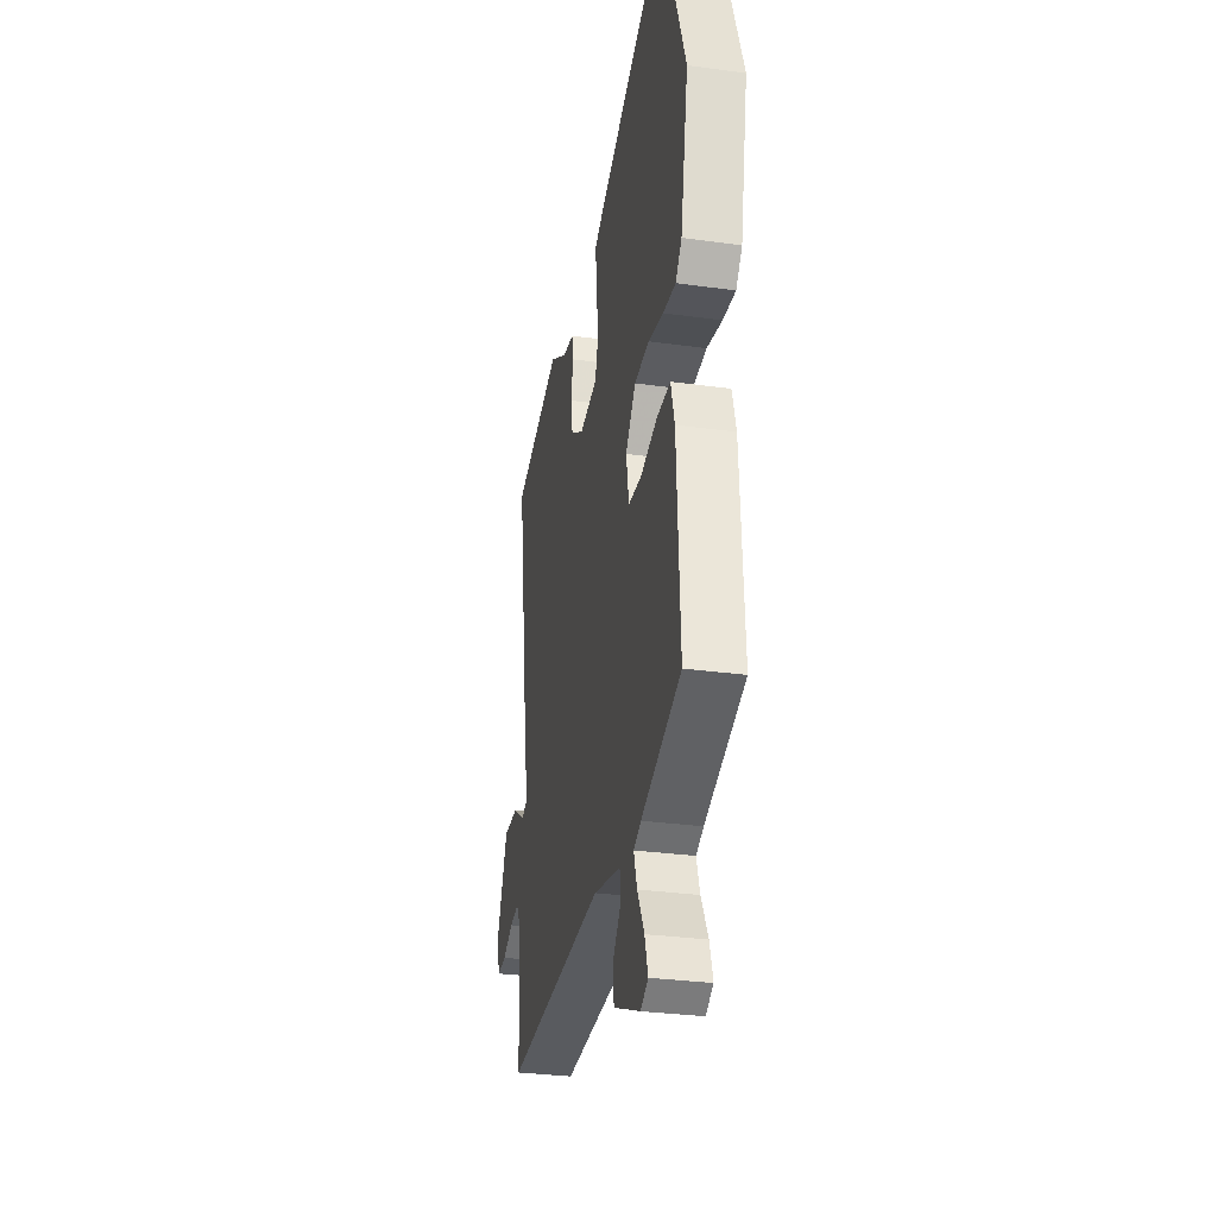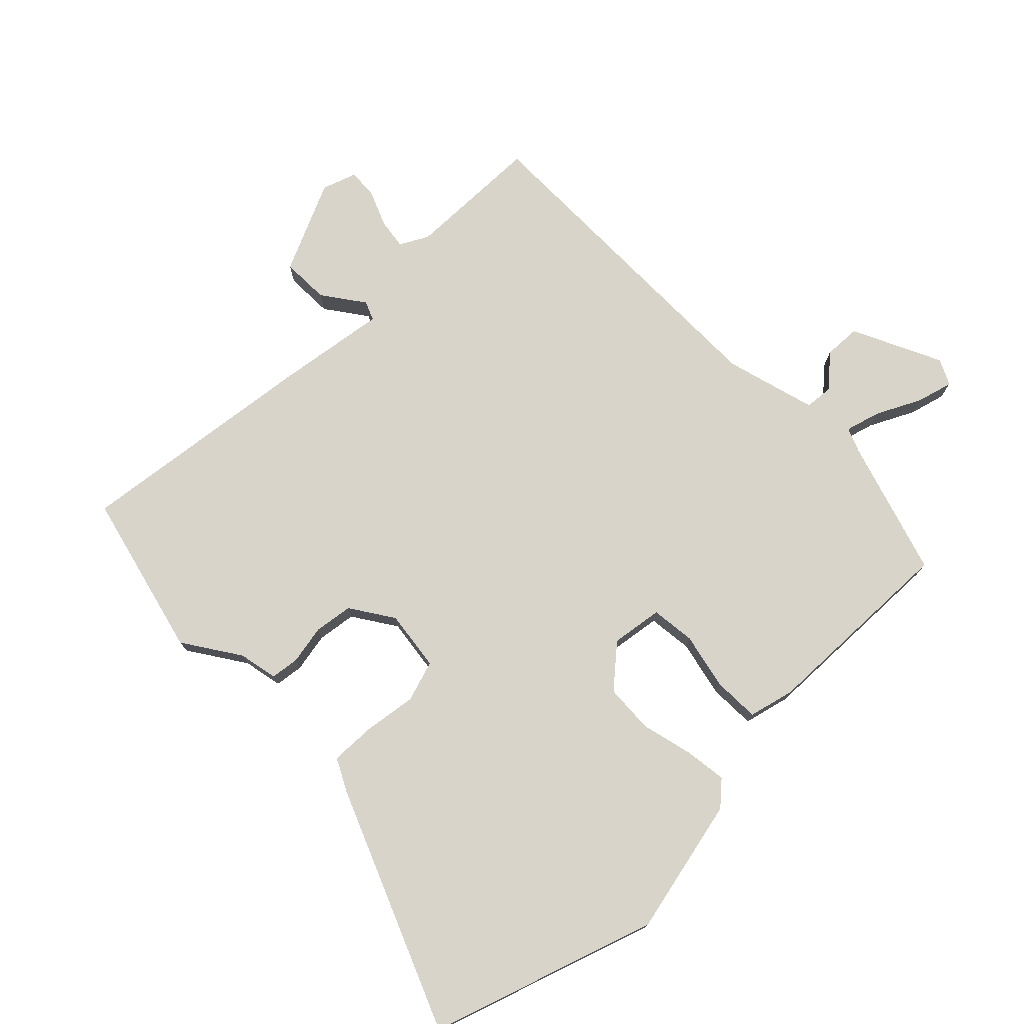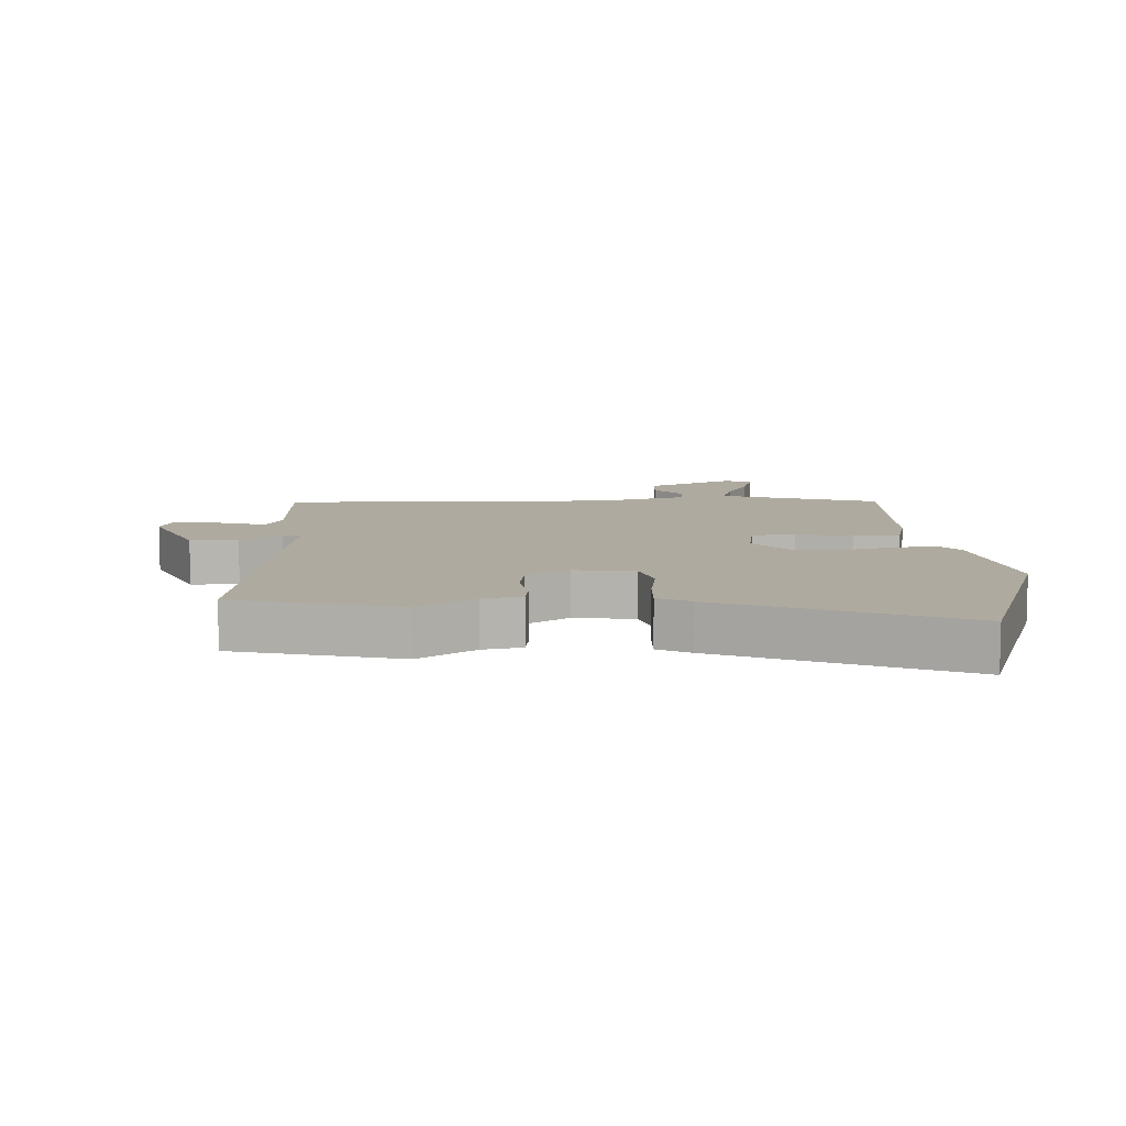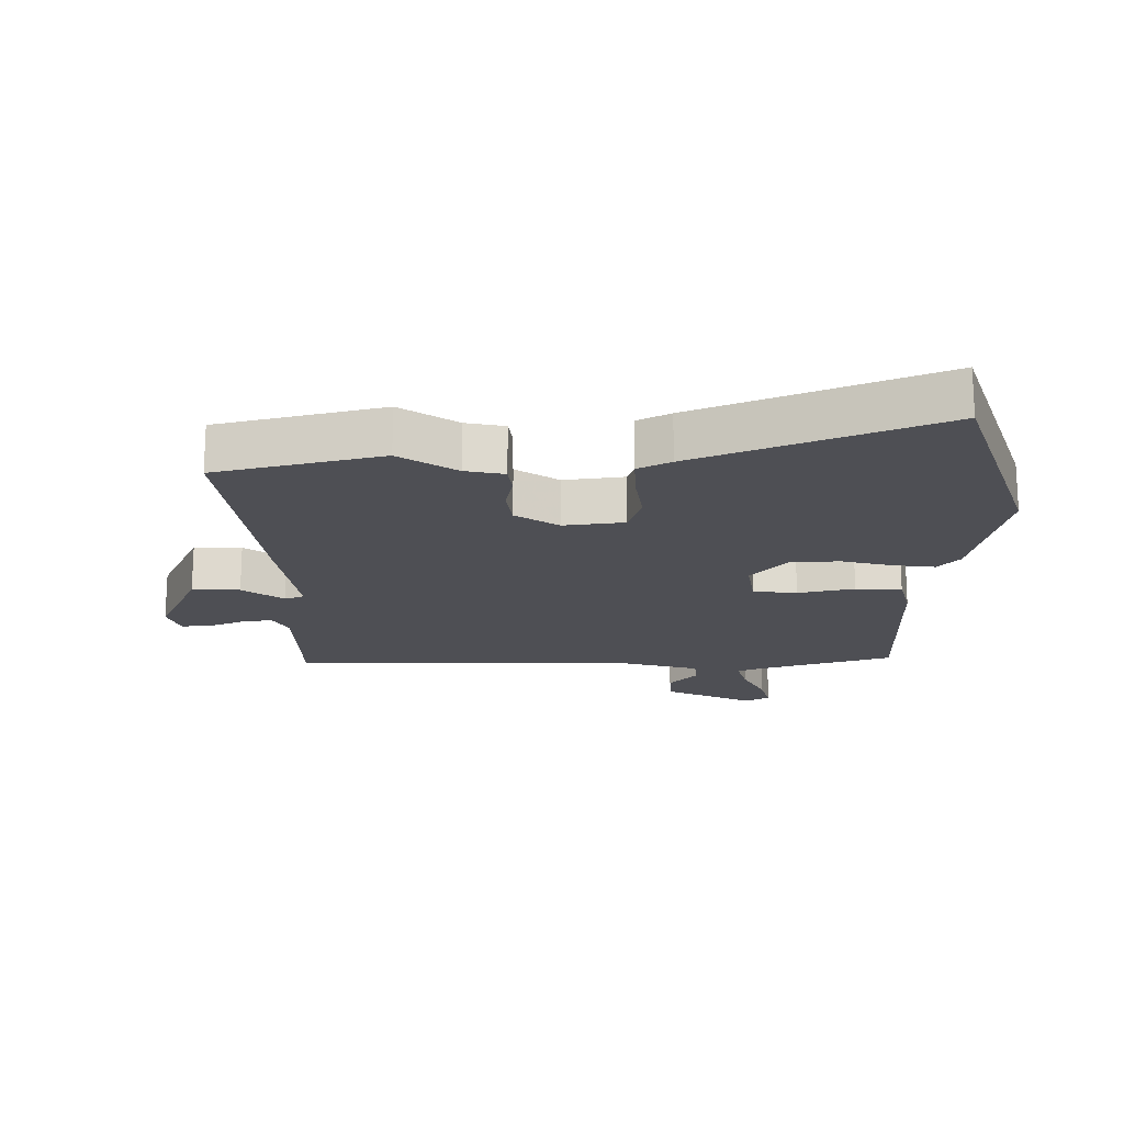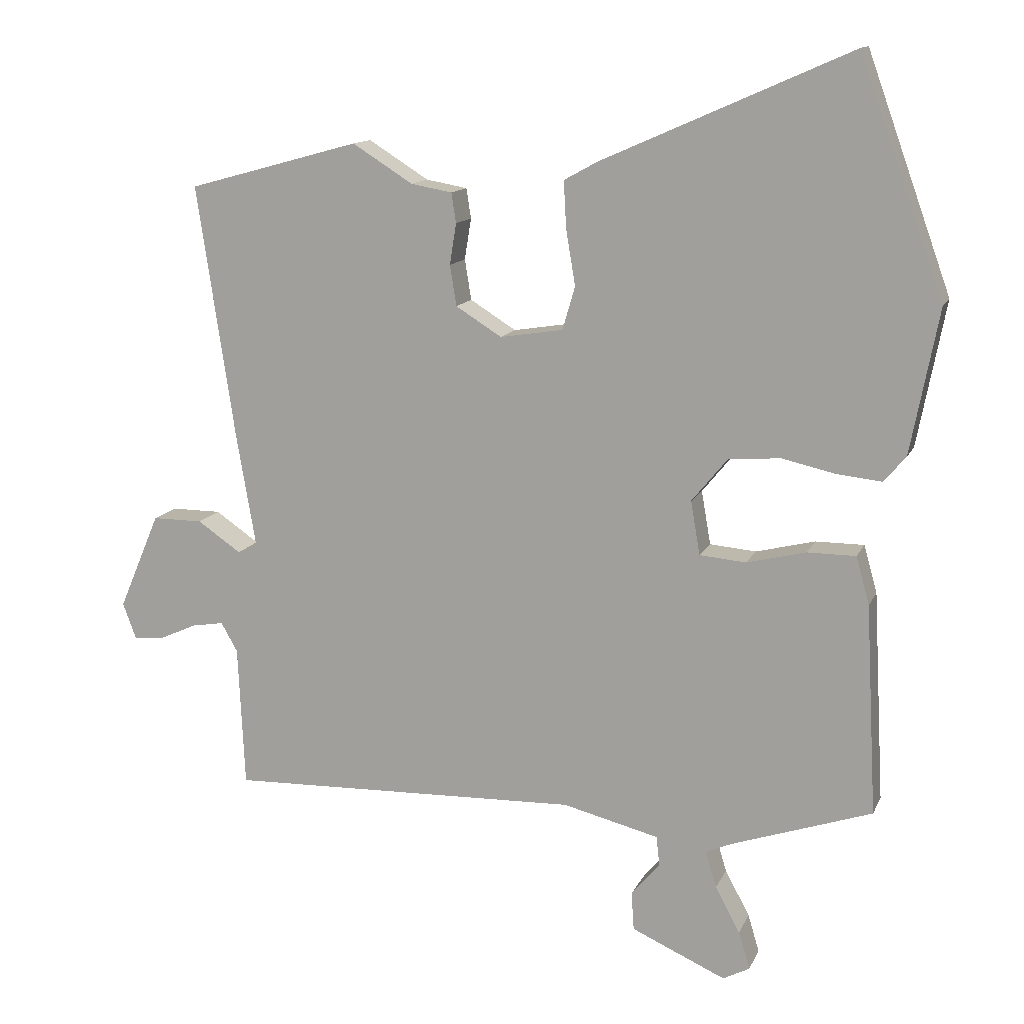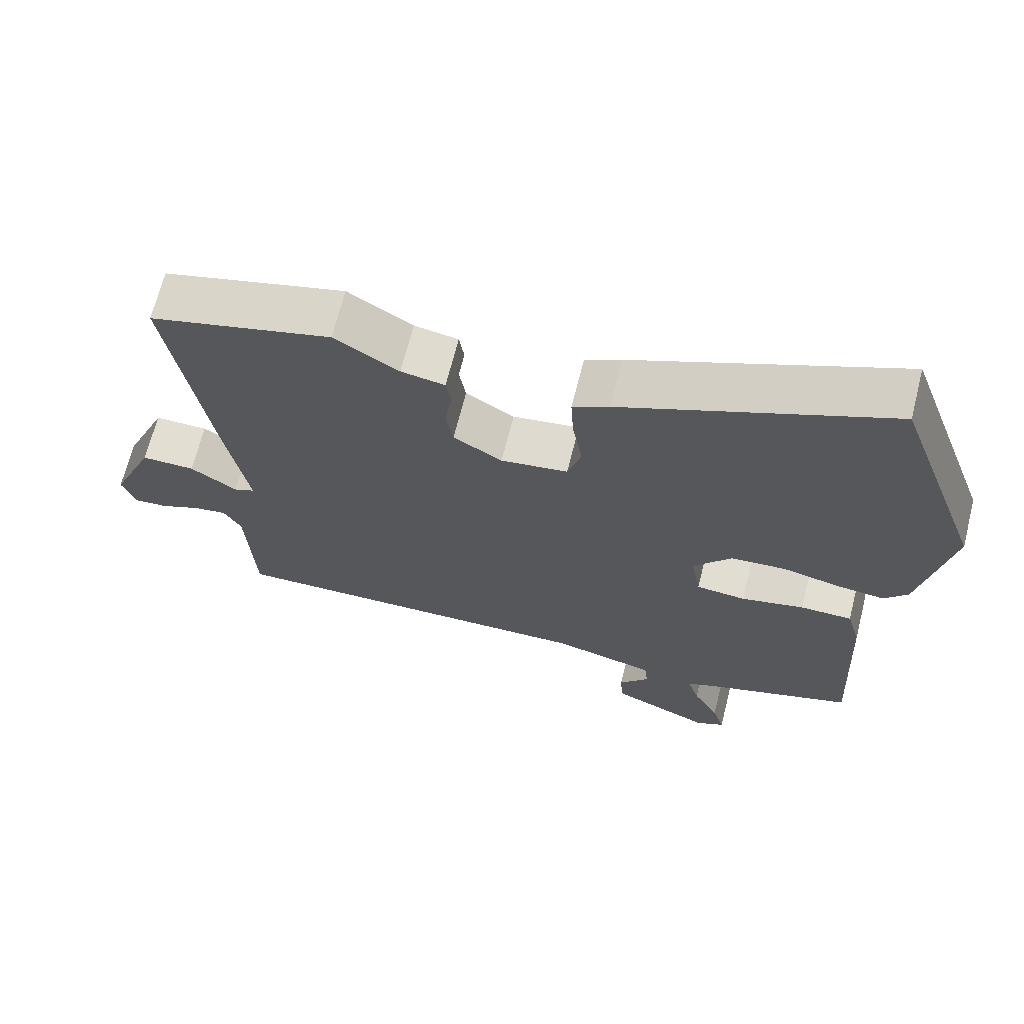
<metadata>
{"format":"obj","ext":"obj","renderer":"f3d","projection":"perspective","resolution":1024,"background":"white","views":[{"elev":-30.8,"azim":78.8,"up":"+Z"},{"elev":75.5,"azim":44.0,"up":"+Y"},{"elev":9.4,"azim":-3.7,"up":"+Y"},{"elev":-18.3,"azim":-1.0,"up":"+Y"},{"elev":13.1,"azim":17.4,"up":"+Z"},{"elev":68.0,"azim":14.2,"up":"+Z"}]}
</metadata>
<code>
v -0.521 0.07 -0.467
v -0.531 0.07 -0.253
v -0.556 0.07 -0.209
v -0.604 0.07 -0.217
v -0.66 0.07 -0.242
v -0.707 0.07 -0.246
v -0.727 0.07 -0.192
v -0.665 0.07 -0.046
v -0.589 0.07 -0.046
v -0.523 0.07 -0.091
v -0.493 0.07 -0.078
v -0.523 0.07 0.097
v -0.58 0.07 0.478
v -0.321 0.07 0.549
v -0.23 0.07 0.492
v -0.168 0.07 0.481
v -0.161 0.07 0.436
v -0.171 0.07 0.374
v -0.161 0.07 0.313
v -0.092 0.07 0.27
v 0.003 0.07 0.285
v 0.022 0.07 0.35
v 0.008 0.07 0.433
v 0.004 0.07 0.504
v 0.055 0.07 0.532
v 0.429 0.07 0.697
v 0.556 0.07 0.345
v 0.514 0.07 0.127
v 0.481 0.07 0.088
v 0.414 0.07 0.095
v 0.333 0.07 0.113
v 0.255 0.07 0.107
v 0.201 0.07 0.041
v 0.215 0.07 -0.04
v 0.285 0.07 -0.046
v 0.374 0.07 -0.024
v 0.447 0.07 -0.024
v 0.467 0.07 -0.096
v 0.484 0.07 -0.413
v 0.272 0.07 -0.485
v 0.233 0.07 -0.502
v 0.25 0.07 -0.557
v 0.287 0.07 -0.626
v 0.304 0.07 -0.683
v 0.264 0.07 -0.704
v 0.122 0.07 -0.641
v 0.118 0.07 -0.583
v 0.161 0.07 -0.532
v 0.156 0.07 -0.487
v 0.011 0.07 -0.451
v -0.521 0 -0.467
v -0.531 0 -0.253
v -0.556 0 -0.209
v -0.604 0 -0.217
v -0.66 0 -0.242
v -0.707 0 -0.246
v -0.727 0 -0.192
v -0.665 0 -0.046
v -0.589 0 -0.046
v -0.523 0 -0.091
v -0.493 0 -0.078
v -0.523 0 0.097
v -0.58 0 0.478
v -0.321 0 0.549
v -0.23 0 0.492
v -0.168 0 0.481
v -0.161 0 0.436
v -0.171 0 0.374
v -0.161 0 0.313
v -0.092 0 0.27
v 0.003 0 0.285
v 0.022 0 0.35
v 0.008 0 0.433
v 0.004 0 0.504
v 0.055 0 0.532
v 0.429 0 0.697
v 0.556 0 0.345
v 0.514 0 0.127
v 0.481 0 0.088
v 0.414 0 0.095
v 0.333 0 0.113
v 0.255 0 0.107
v 0.201 0 0.041
v 0.215 0 -0.04
v 0.285 0 -0.046
v 0.374 0 -0.024
v 0.447 0 -0.024
v 0.467 0 -0.096
v 0.484 0 -0.413
v 0.272 0 -0.485
v 0.233 0 -0.502
v 0.25 0 -0.557
v 0.287 0 -0.626
v 0.304 0 -0.683
v 0.264 0 -0.704
v 0.122 0 -0.641
v 0.118 0 -0.583
v 0.161 0 -0.532
v 0.156 0 -0.487
v 0.011 0 -0.451
f 46 47 48
f 45 46 48
f 44 45 48
f 43 44 48
f 42 43 48
f 41 42 48 49
f 40 41 49 50
f 39 40 50
f 38 39 50
f 37 38 50
f 36 37 50
f 35 36 50
f 29 30 31
f 28 29 31
f 27 28 31
f 26 27 31
f 25 26 31
f 24 25 31
f 23 24 31
f 22 23 31
f 21 22 31 32
f 20 21 32 33
f 15 16 17 18
f 15 18 19
f 14 15 19
f 13 14 19
f 12 13 19
f 11 12 19
f 8 9 10
f 7 8 10
f 6 7 10
f 5 6 10
f 4 5 10
f 3 4 10 11
f 20 33 34
f 19 20 34
f 11 19 34
f 3 11 34
f 2 3 34
f 34 35 50
f 2 34 50
f 1 2 50
f 98 97 96
f 98 96 95
f 98 95 94
f 98 94 93
f 98 93 92
f 99 98 92 91
f 100 99 91 90
f 100 90 89
f 100 89 88
f 100 88 87
f 100 87 86
f 100 86 85
f 81 80 79
f 81 79 78
f 81 78 77
f 81 77 76
f 81 76 75
f 81 75 74
f 81 74 73
f 81 73 72
f 82 81 72 71
f 83 82 71 70
f 68 67 66 65
f 69 68 65
f 69 65 64
f 69 64 63
f 69 63 62
f 69 62 61
f 60 59 58
f 60 58 57
f 60 57 56
f 60 56 55
f 60 55 54
f 61 60 54 53
f 84 83 70
f 84 70 69
f 84 69 61
f 84 61 53
f 84 53 52
f 100 85 84
f 100 84 52
f 100 52 51
f 1 51 52 2
f 2 52 53 3
f 3 53 54 4
f 4 54 55 5
f 5 55 56 6
f 6 56 57 7
f 7 57 58 8
f 8 58 59 9
f 9 59 60 10
f 10 60 61 11
f 11 61 62 12
f 12 62 63 13
f 13 63 64 14
f 14 64 65 15
f 15 65 66 16
f 16 66 67 17
f 17 67 68 18
f 18 68 69 19
f 19 69 70 20
f 20 70 71 21
f 21 71 72 22
f 22 72 73 23
f 23 73 74 24
f 24 74 75 25
f 25 75 76 26
f 26 76 77 27
f 27 77 78 28
f 28 78 79 29
f 29 79 80 30
f 30 80 81 31
f 31 81 82 32
f 32 82 83 33
f 33 83 84 34
f 34 84 85 35
f 35 85 86 36
f 36 86 87 37
f 37 87 88 38
f 38 88 89 39
f 39 89 90 40
f 40 90 91 41
f 41 91 92 42
f 42 92 93 43
f 43 93 94 44
f 44 94 95 45
f 45 95 96 46
f 46 96 97 47
f 47 97 98 48
f 48 98 99 49
f 49 99 100 50
f 50 100 51 1

</code>
